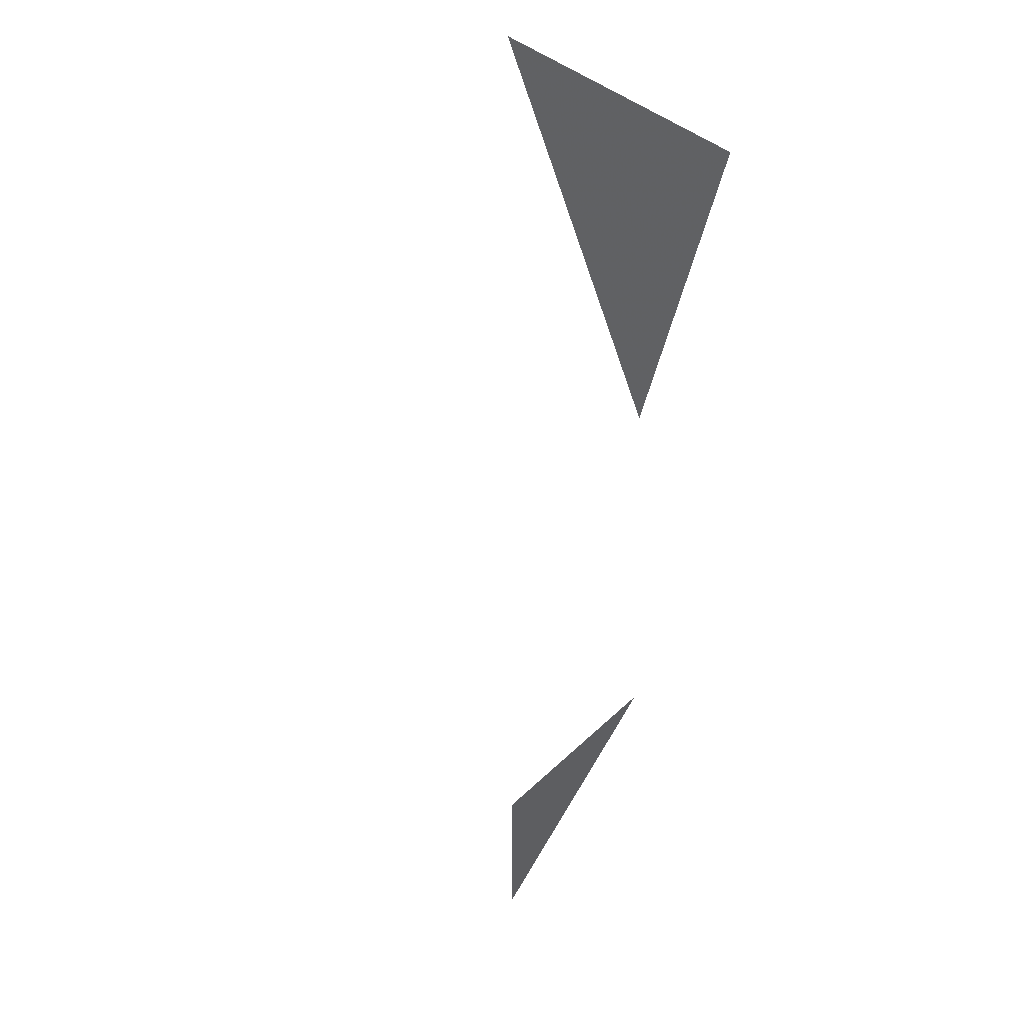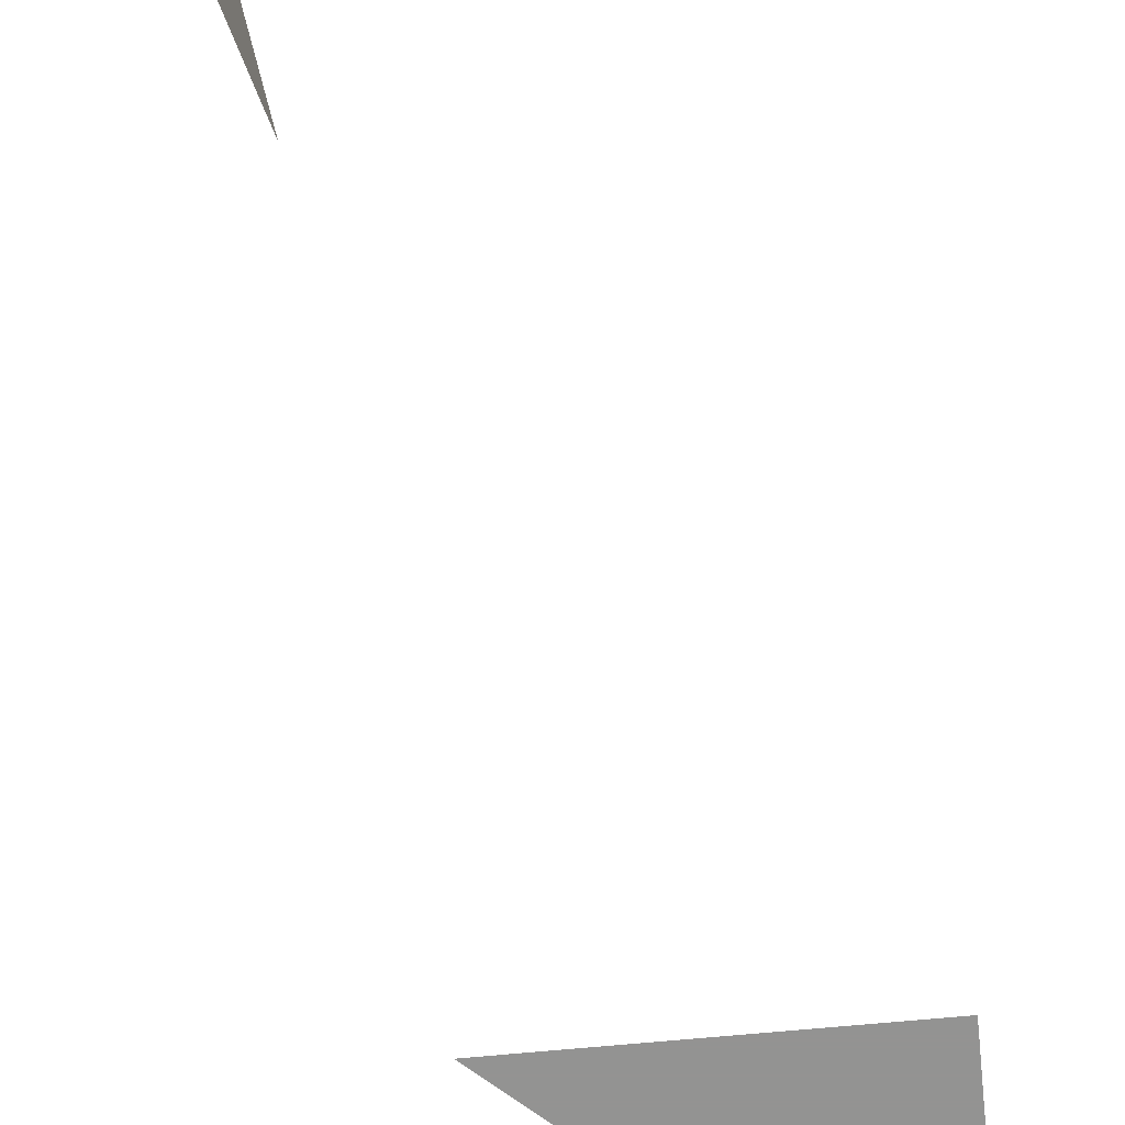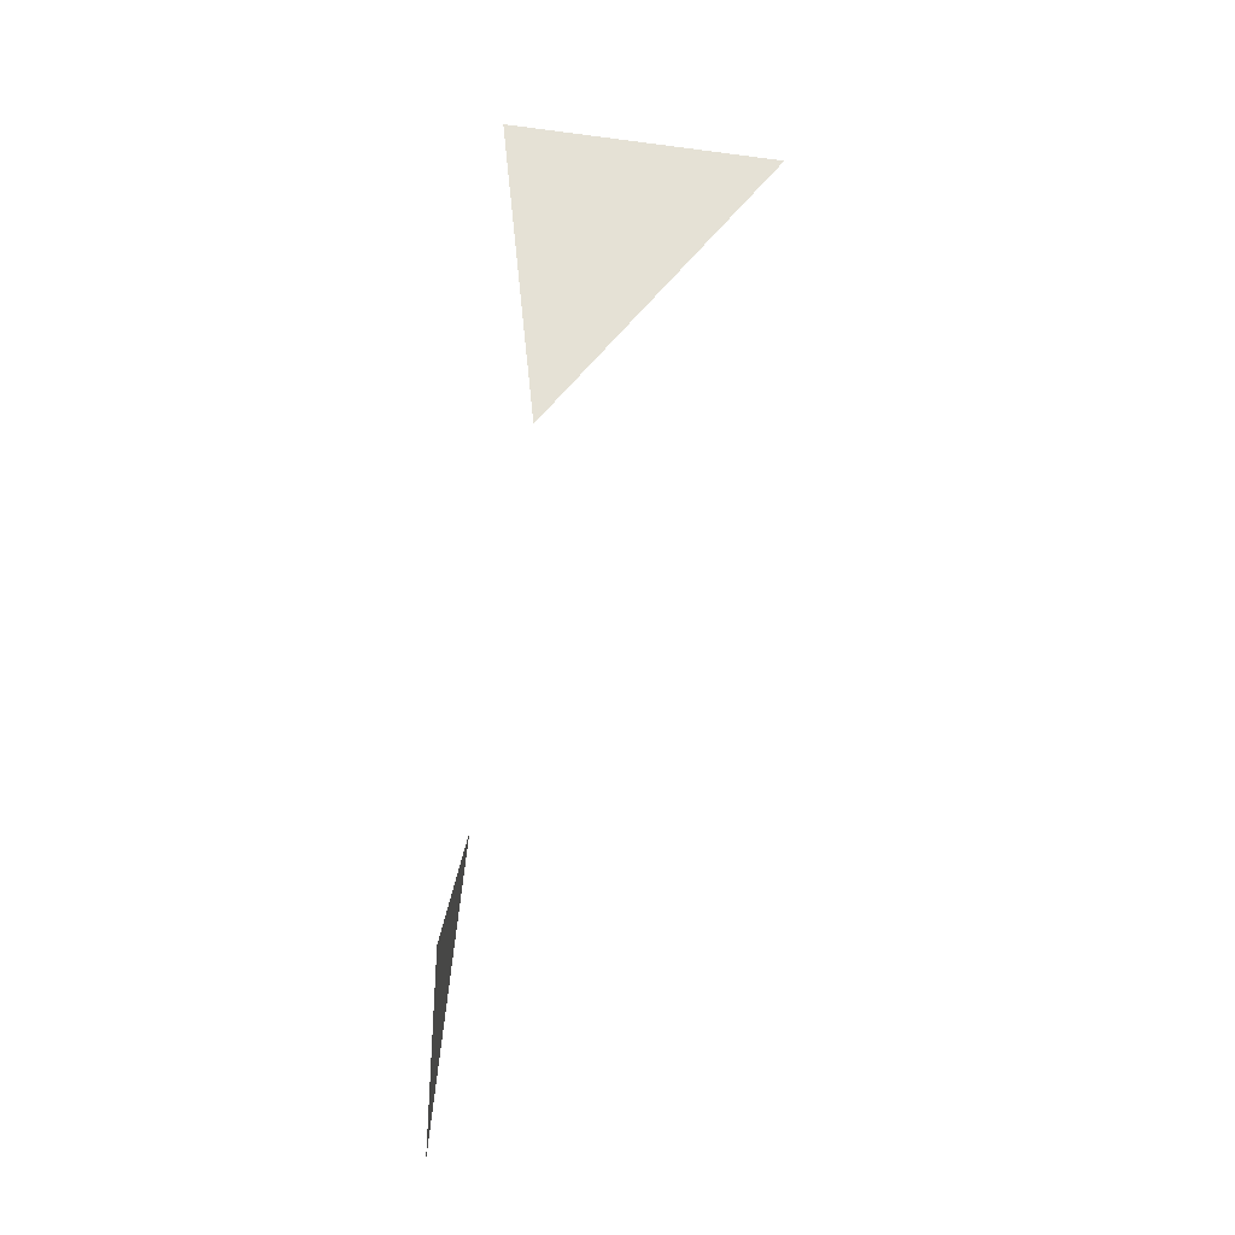
<metadata>
{"format":"obj","ext":"obj","renderer":"f3d","projection":"perspective","resolution":1024,"background":"white","views":[{"elev":45.6,"azim":-46.8,"up":"+Y"},{"elev":-66.7,"azim":-174.6,"up":"+Z"},{"elev":-34.2,"azim":79.0,"up":"+Y"}]}
</metadata>
<code>
v 0.2109 -0.4688 -0.2266
v 0.2891 0 -0.2891
v 0.2891 0 -0.2266
v 0.2109 -0.4688 -0.1562
v 0.2109 0 -0.2266
v 0.1406 -0.4688 -0.1562
v 0.1406 -0.4688 -0.2266
v 0.2109 0 -0.2891
v -0.2109 -0.4688 -0.2266
v -0.2891 0 -0.2891
v -0.2109 0 -0.2891
v -0.1406 -0.4688 -0.2266
v -0.2109 0 -0.2266
v -0.1406 -0.4688 -0.1562
v -0.2109 -0.4688 -0.1562
v -0.2891 0 -0.2266
v 0.2109 -0.4688 0.1562
v 0.2891 0 0.2266
v 0.2109 0 0.2266
v 0.1406 -0.4688 0.1562
v 0.2109 0 0.1562
v 0.1406 -0.4688 0.09375
v 0.2109 -0.4688 0.09375
v 0.2891 0 0.1562
v -0.2109 -0.4688 0.1562
v -0.2891 0 0.2266
v -0.2891 0 0.1562
v -0.2109 -0.4688 0.09375
v -0.2109 0 0.1562
v -0.1406 -0.4688 0.09375
v -0.1406 -0.4688 0.1562
v -0.2109 0 0.2266
v -0.1484 -0.9688 0.1094
v 0.1484 -0.9688 0.1094
v 0.1484 -1.031 0.1094
v -0.1484 -1.031 0.1094
v -0.1484 -1.031 0.1719
v 0.1484 -1.031 0.1719
v 0.1484 -0.9688 0.1719
v -0.1484 -0.9688 0.1719
v -0.1484 -0.7812 0.1172
v 0.1484 -0.7812 0.1172
v 0.1484 -0.8438 0.1172
v -0.1484 -0.8438 0.1172
v 0.1484 -0.8438 0.1719
v -0.1484 -0.8438 0.1719
v 0.1484 -0.7812 0.1719
v -0.1484 -0.7812 0.1719
v 0.2266 -0.5625 -0.2422
v 0.2266 -0.4688 -0.2422
v 0.2266 -0.4688 0.1797
v 0.2266 -0.5625 0.1797
v -0.2266 -0.5625 -0.2422
v -0.2266 -0.4688 -0.2422
v -0.2266 -0.5625 0.1797
v -0.2266 -0.4688 0.1797
v 0.1484 -0.5625 0.1094
v 0.2266 -0.5625 0.1094
v 0.2266 -1.305 0.1094
v 0.1484 -1.305 0.1094
v 0.1484 -0.5625 0.1797
v 0.2266 -1.305 0.1797
v 0.1484 -1.305 0.1797
v -0.2266 -0.5625 0.1094
v -0.1484 -0.5625 0.1094
v -0.1484 -1.305 0.1094
v -0.2266 -1.305 0.1094
v -0.1484 -0.5625 0.1797
v -0.1484 -1.305 0.1797
v -0.2266 -1.305 0.1797
v 0.1484 -1.031 0.1484
v -0.1484 -1.031 0.1484
v -0.1484 -1.305 0.1484
v 0.25 0 -0.2344
v 0.25 -0.007812 0.1562
v 0.1797 -0.4609 0.09375
f 1 2 3
f 1 3 4
f 7 8 2
f 7 2 1
f 9 10 11
f 9 11 12
f 15 16 10
f 15 10 9
f 17 18 19
f 17 19 20
f 23 24 18
f 23 18 17
f 25 26 27
f 25 27 28
f 31 32 26
f 31 26 25
f 33 34 35
f 33 35 36
f 37 38 39
f 37 39 40
f 41 42 43
f 41 43 44
f 46 45 47
f 46 47 48
f 57 58 59
f 57 59 60
f 57 61 58
f 58 61 52
f 58 52 62
f 58 62 59
f 61 63 52
f 52 63 62
f 64 65 66
f 64 66 67
f 64 67 55
f 64 55 65
f 65 55 68
f 67 70 55
f 55 70 68
f 68 70 69
f 4 3 5
f 4 5 6
f 6 5 7
f 7 5 8
f 12 11 13
f 12 13 14
f 14 13 15
f 15 13 16
f 20 19 21
f 20 21 22
f 22 21 23
f 23 21 24
f 28 27 29
f 28 29 30
f 30 29 31
f 31 29 32
f 49 50 51
f 49 51 52
f 49 53 50
f 50 53 54
f 54 53 55
f 54 55 56
f 56 55 52
f 56 52 51
f 57 60 61
f 60 63 61
f 65 68 69
f 65 69 66
f 36 35 37
f 37 35 38
f 44 43 45
f 44 45 46
f 49 52 53
f 53 52 55
f 59 62 60
f 60 62 63
f 66 69 67
f 67 69 70
f 71 72 73
f 71 73 72
f 74 75 76
f 74 76 75

</code>
